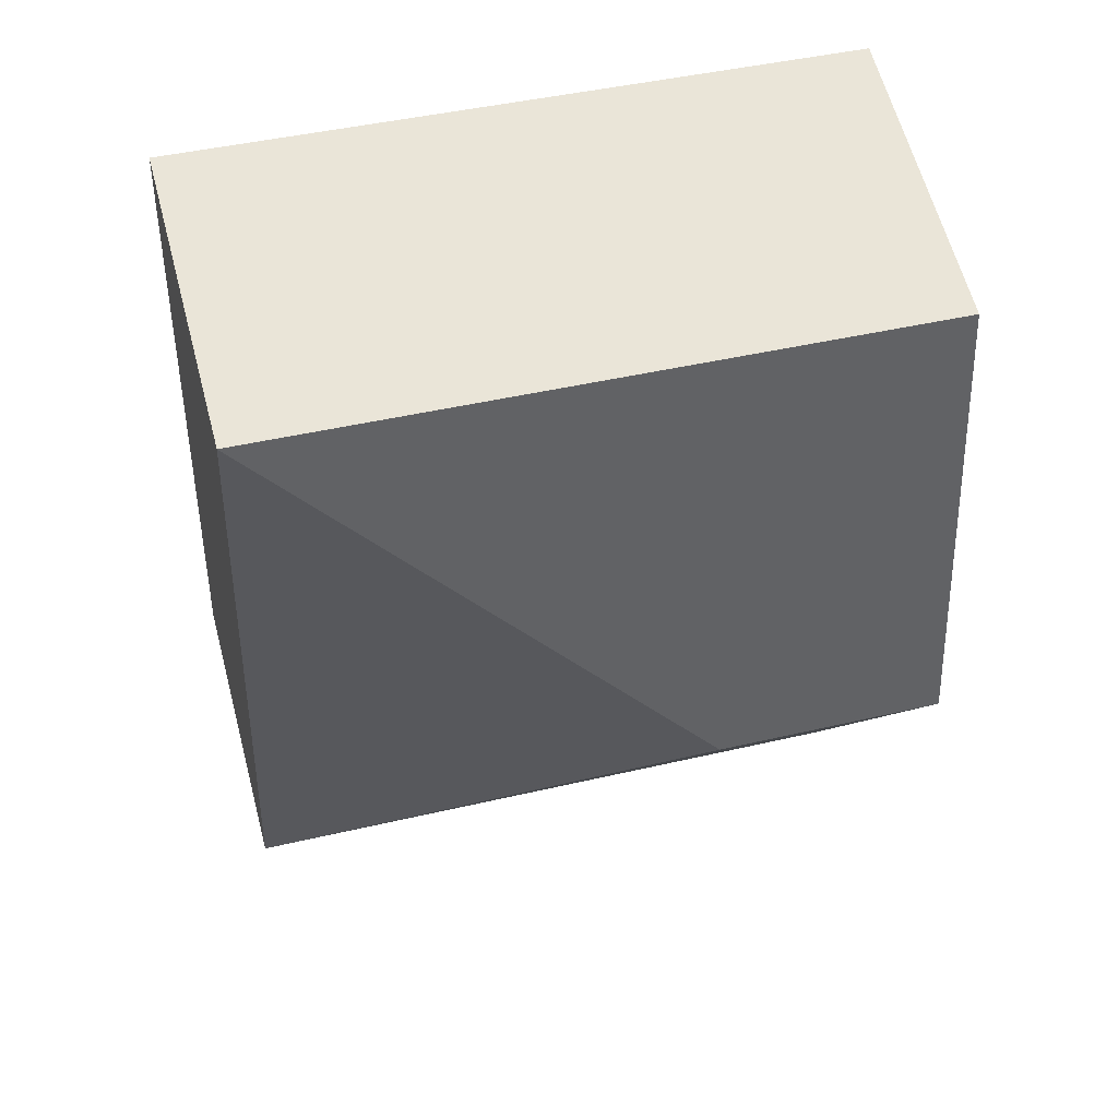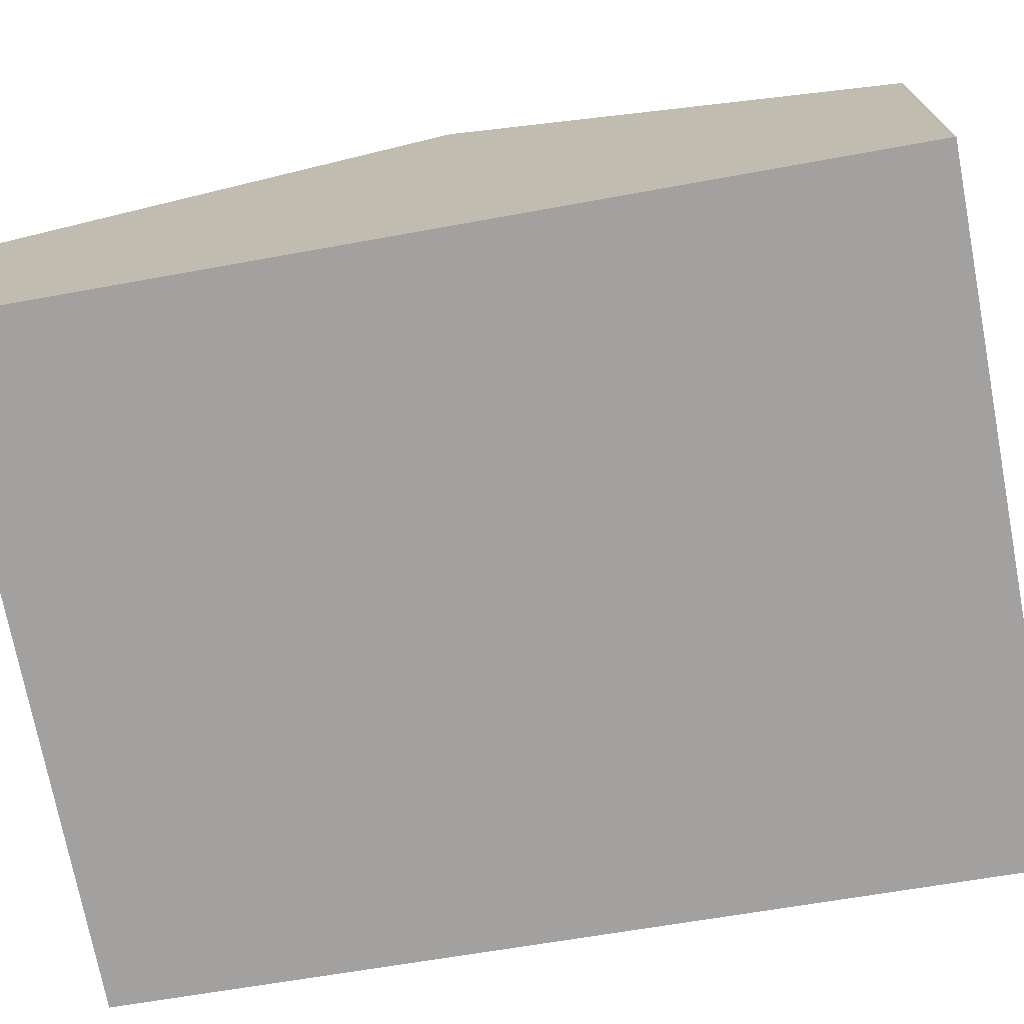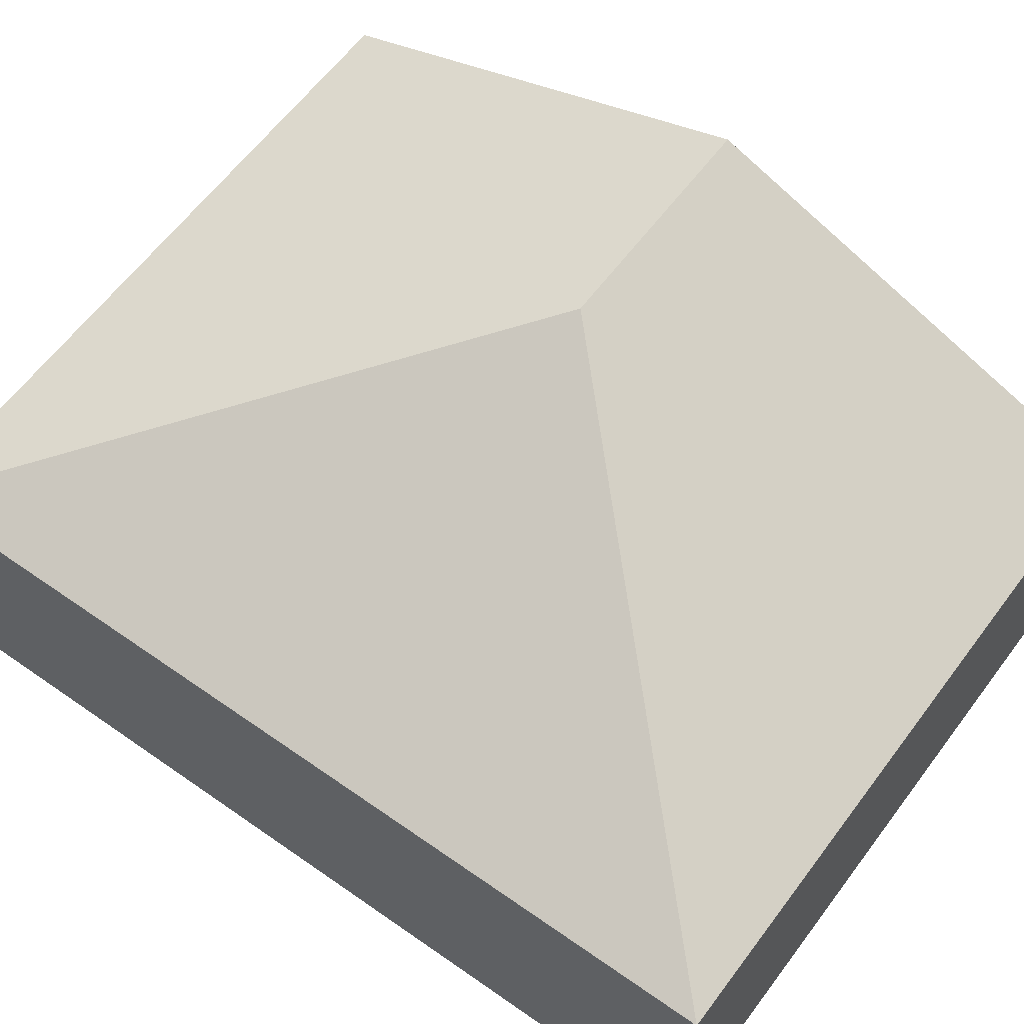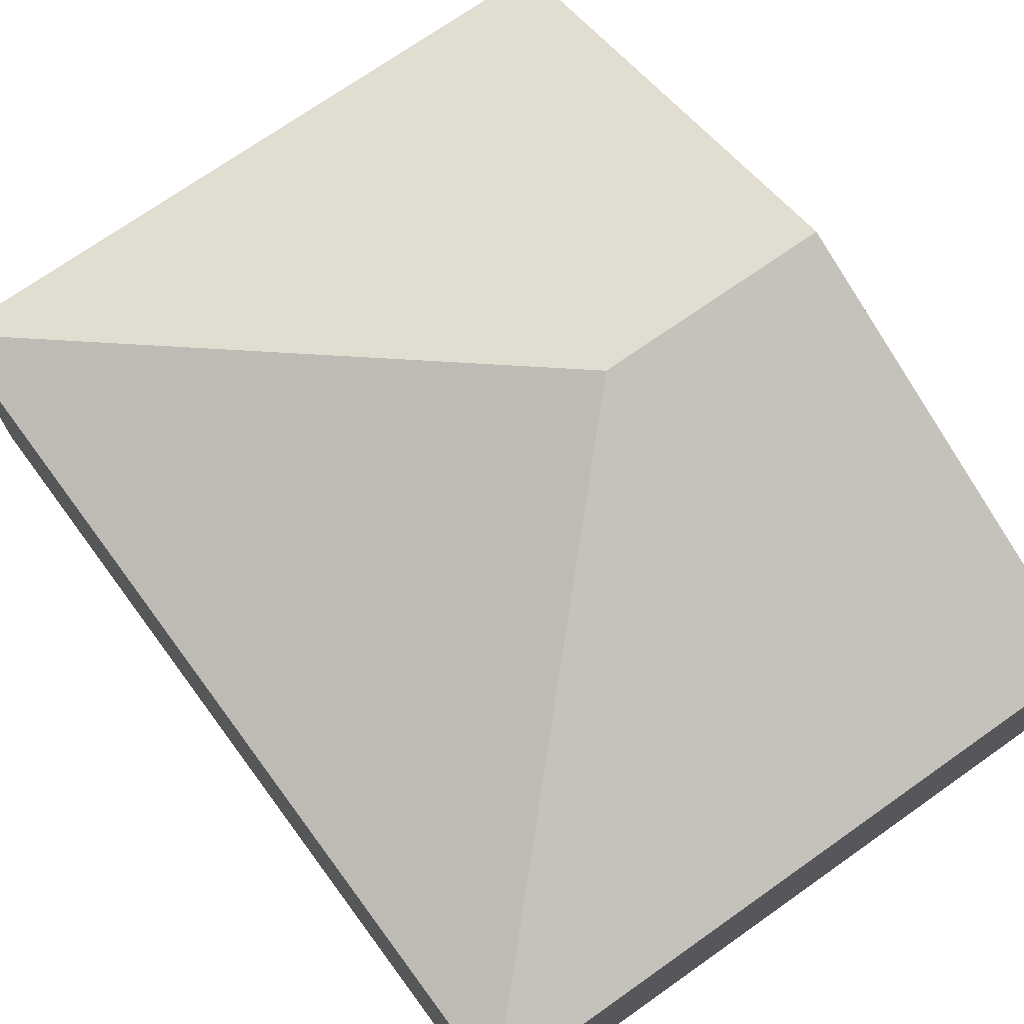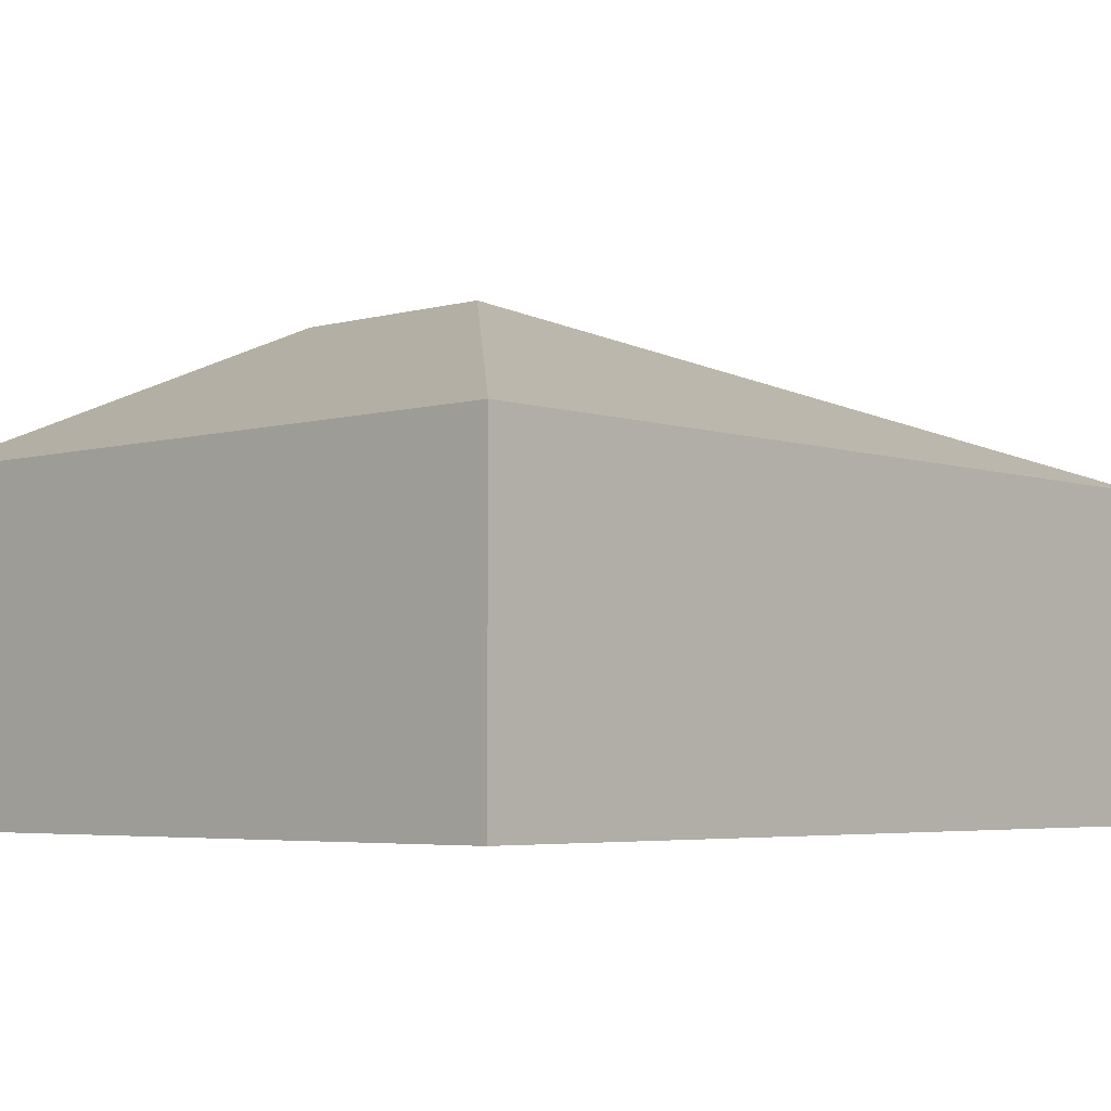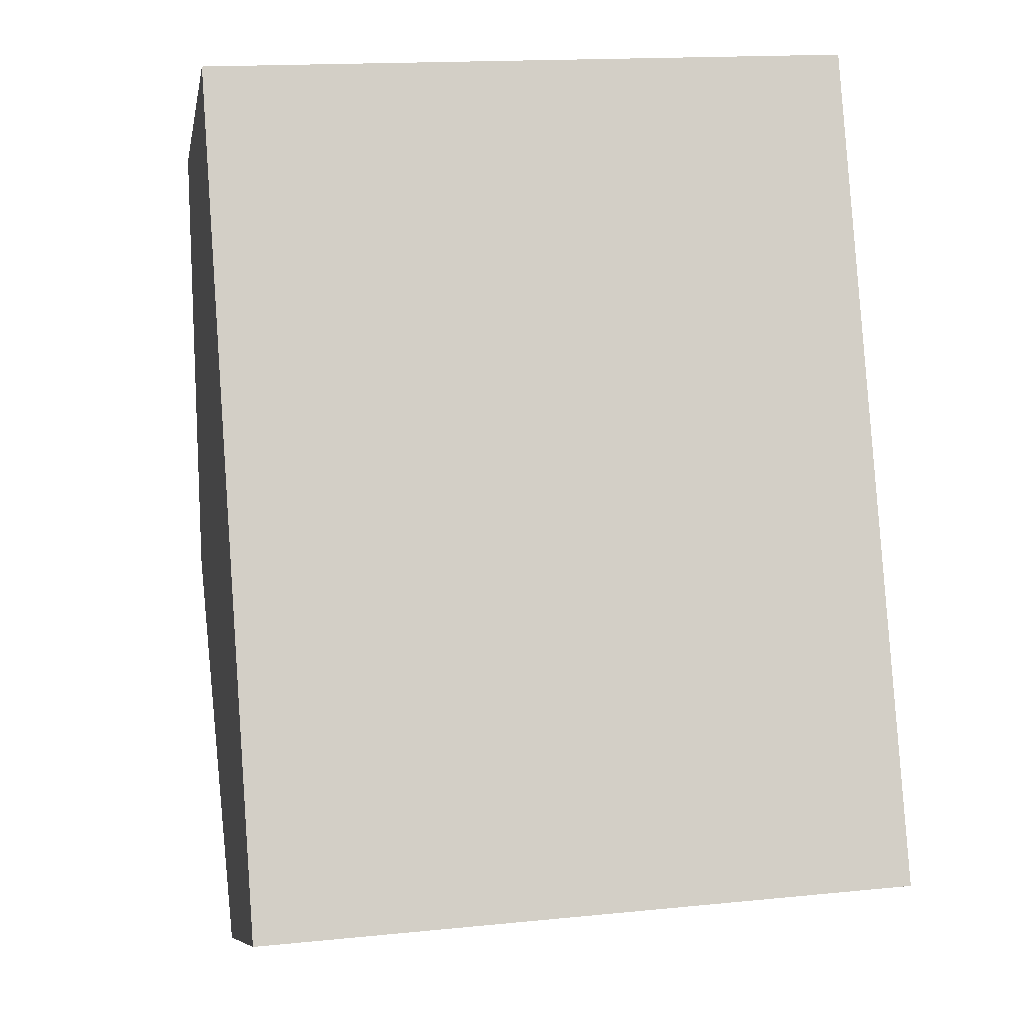
<metadata>
{"format":"obj","ext":"obj","renderer":"f3d","projection":"perspective","resolution":1024,"background":"white","views":[{"elev":62.2,"azim":165.1,"up":"+Z"},{"elev":-72.3,"azim":-84.3,"up":"+Y"},{"elev":62.3,"azim":121.8,"up":"+Y"},{"elev":73.0,"azim":139.9,"up":"+Y"},{"elev":-4.3,"azim":38.3,"up":"+Y"},{"elev":-9.2,"azim":-10.8,"up":"+Z"}]}
</metadata>
<code>
v  0.179 2.546 -2.309
v  3.852 1.621 -4.312
v  0.357 1.628 -4.611
v  1.398 2.546 -2.199
v  3.56 1.625 0.321
v  0 1.625 9.95e-17
v  0.357 2.823e-16 -4.611
v  0.179 1.414e-16 -2.309
v  0 0 0
v  3.56 -1.966e-17 0.321
v  3.852 2.64e-16 -4.312
g defaultobject
f 1 2 3
f 2 1 4
f 4 5 2
f 6 4 1
f 4 6 5
f 7 1 3
f 1 7 8
f 1 8 6
f 6 8 9
f 9 5 6
f 5 9 10
f 10 2 5
f 2 10 11
f 2 7 3
f 7 2 11
f 8 10 9
f 10 8 7
f 10 7 11

</code>
